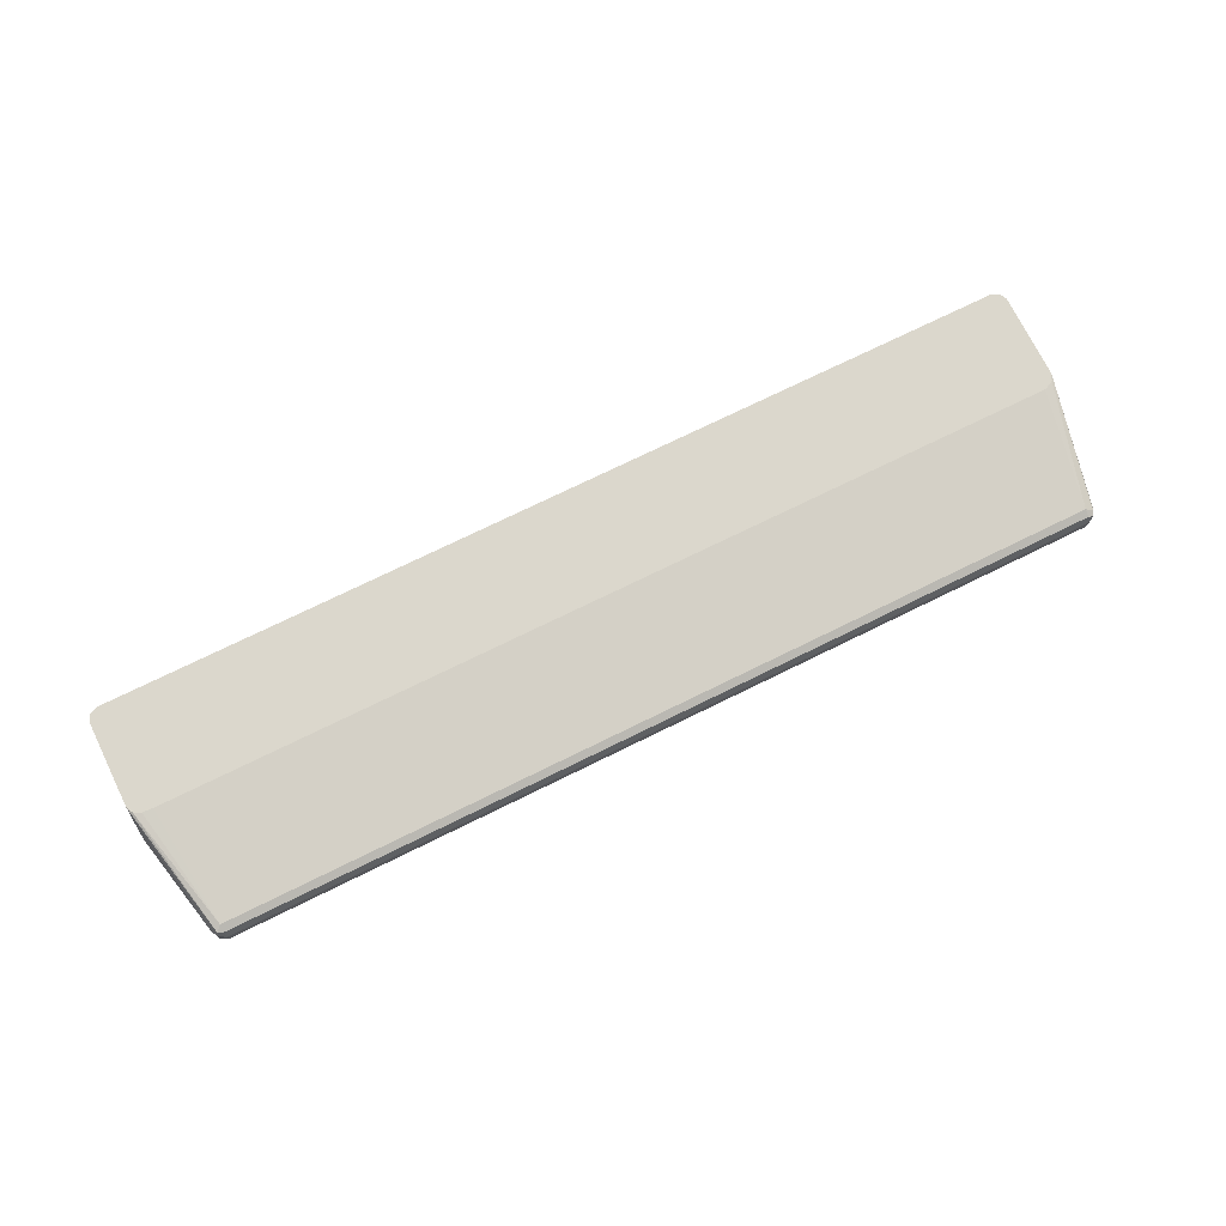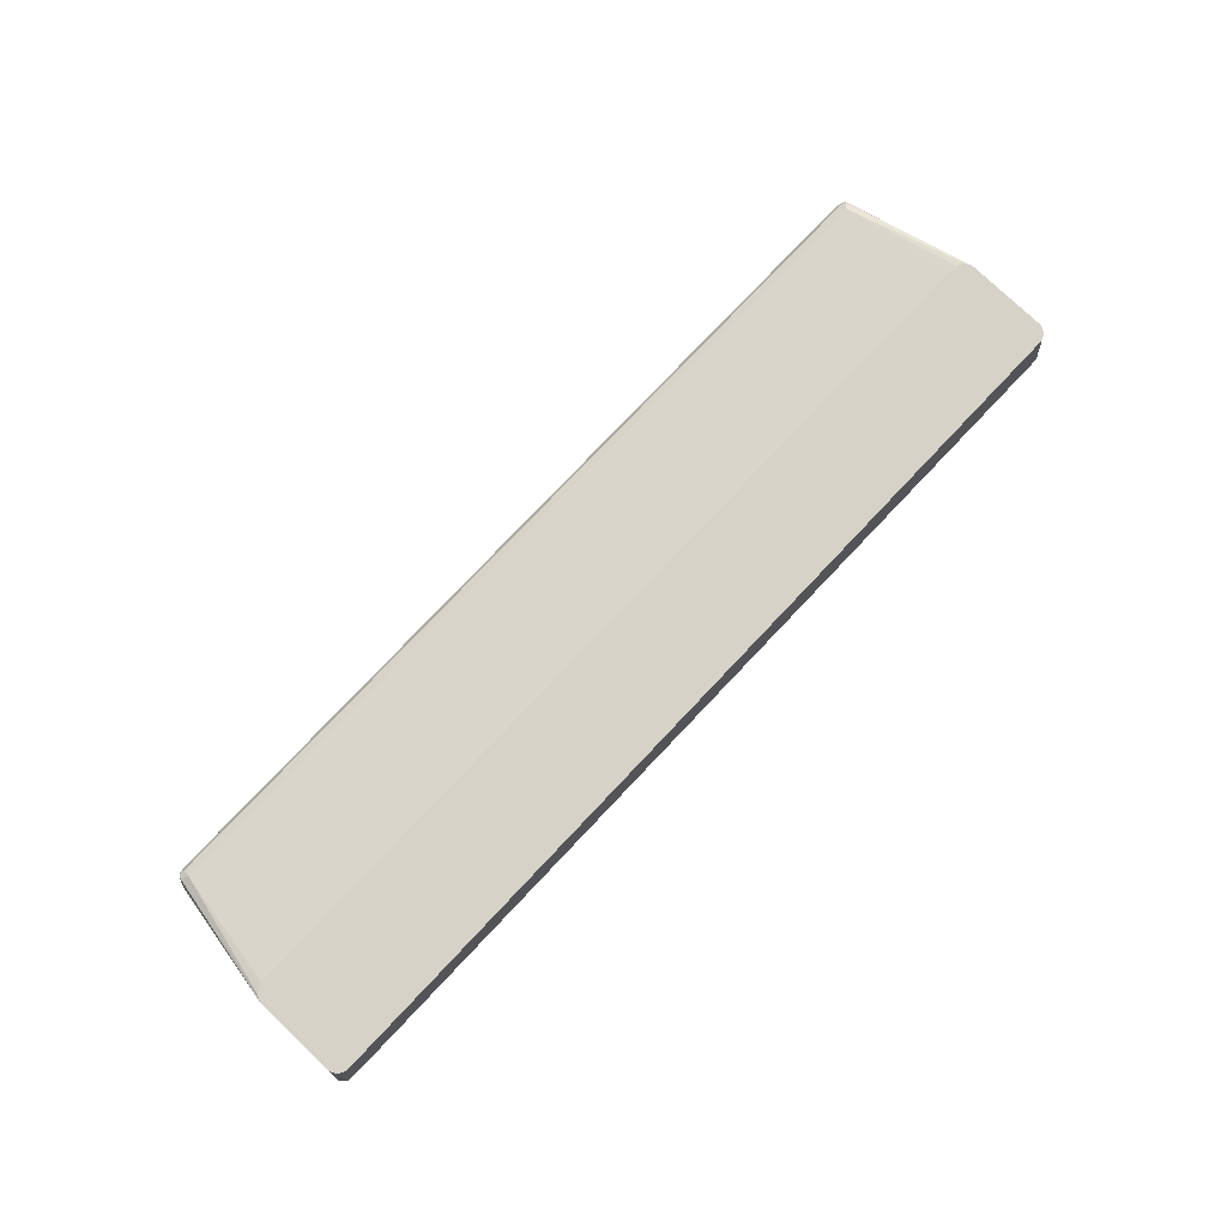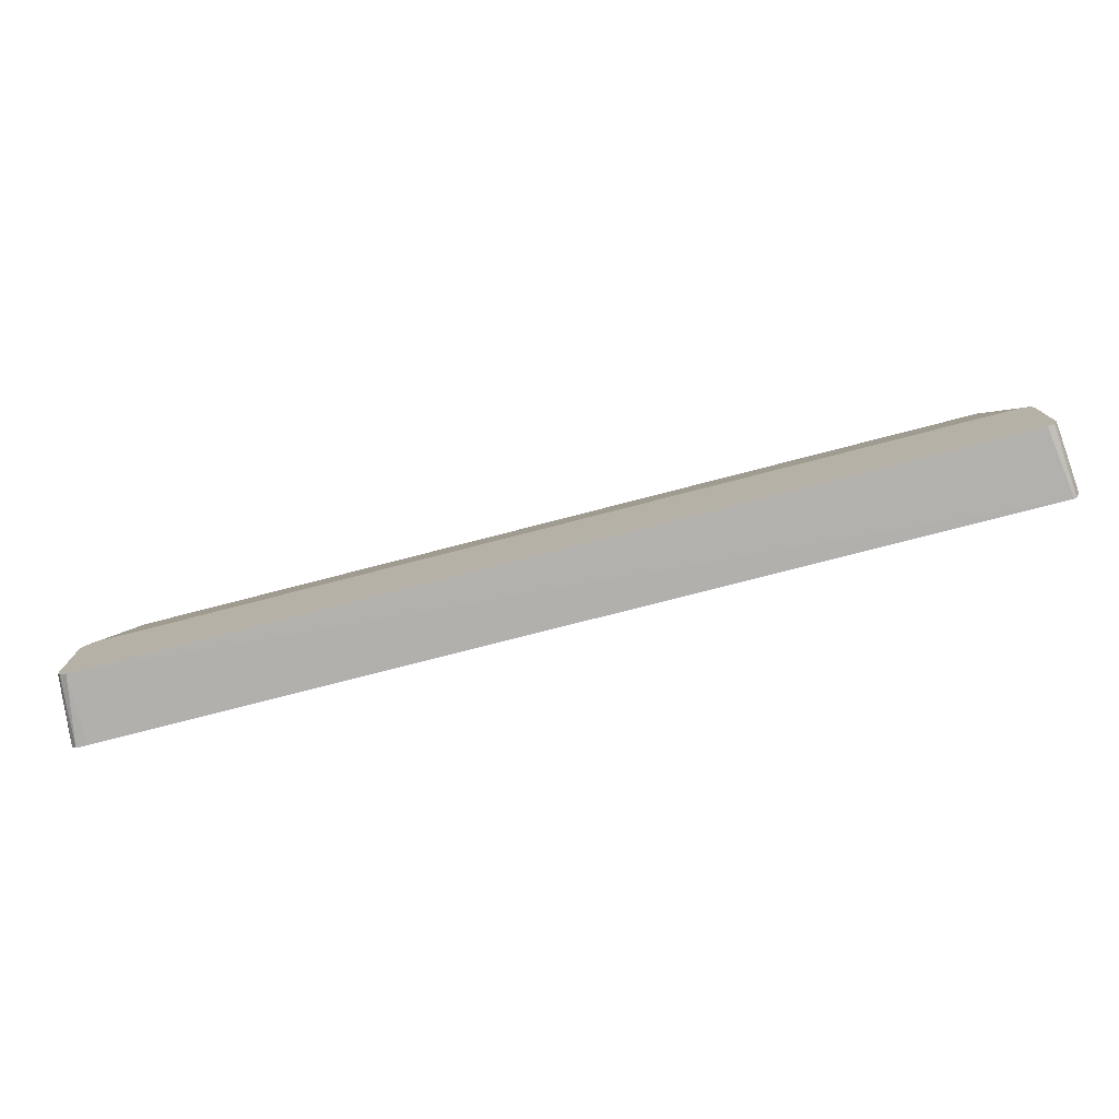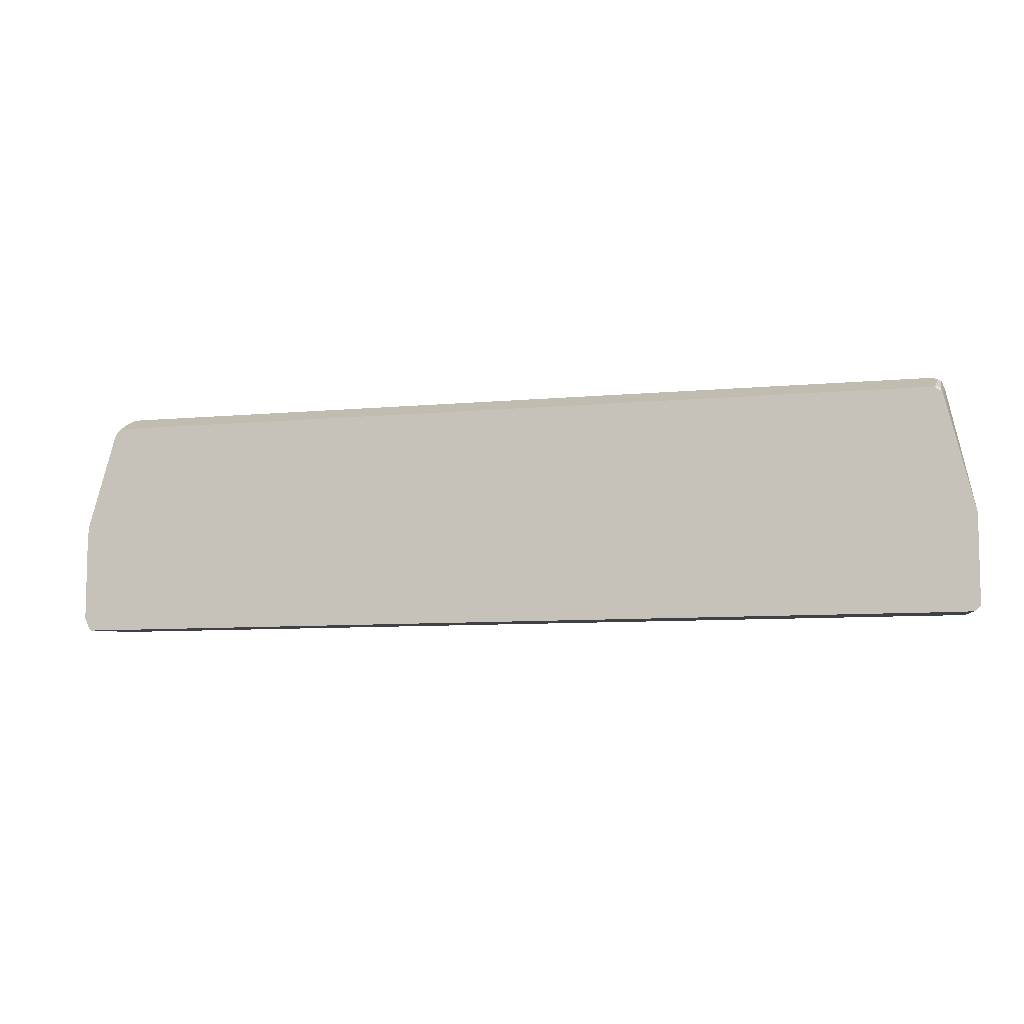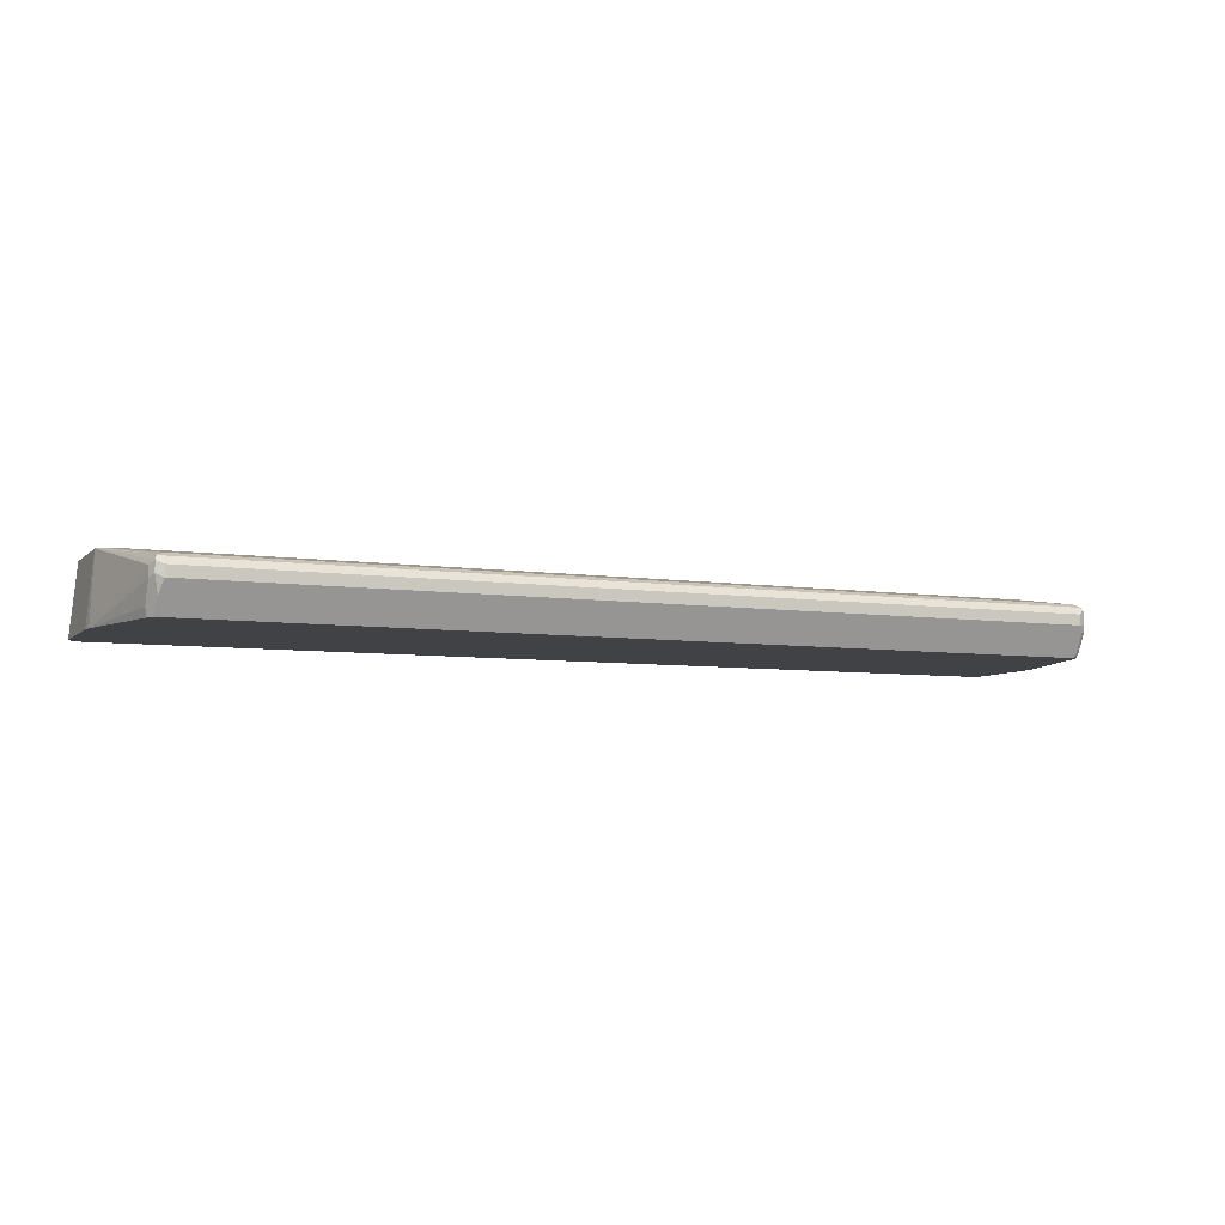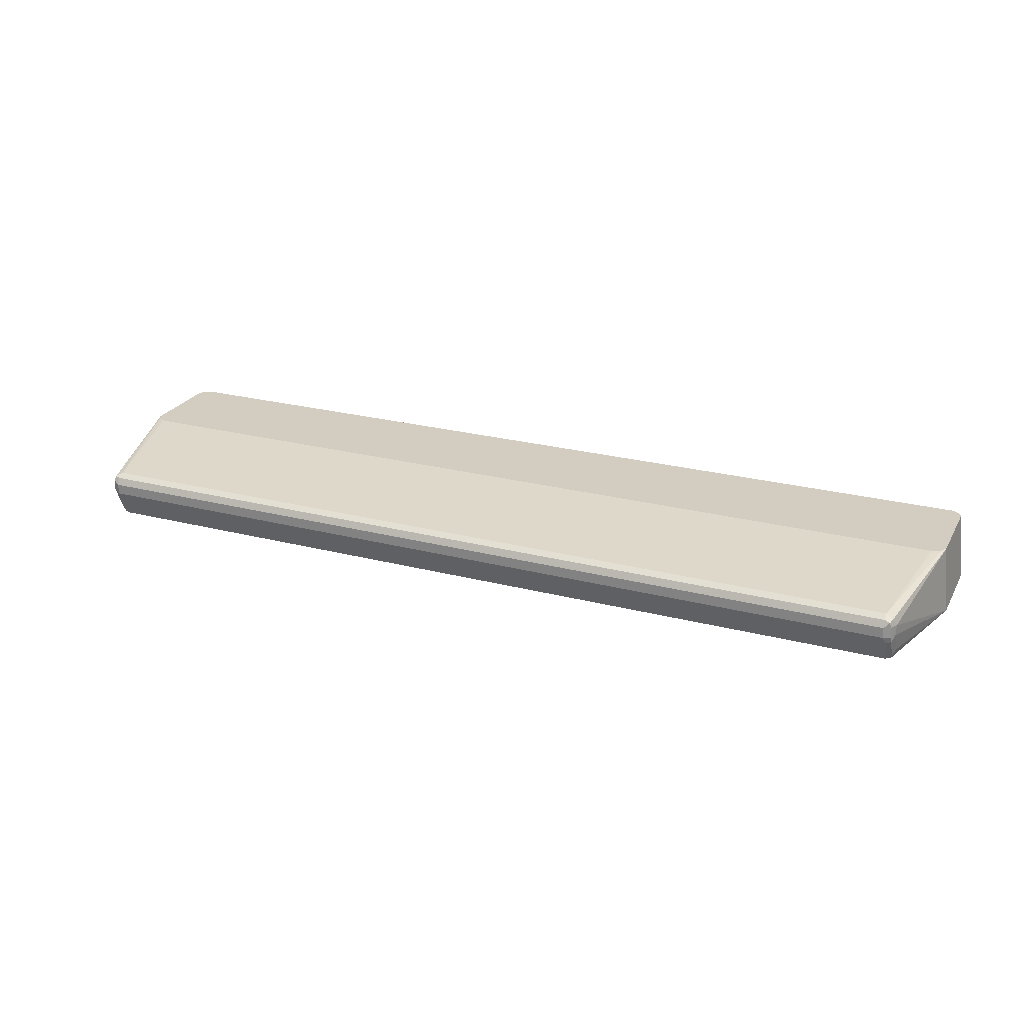
<metadata>
{"format":"obj","ext":"obj","renderer":"f3d","projection":"perspective","resolution":1024,"background":"white","views":[{"elev":73.3,"azim":153.8,"up":"+Z"},{"elev":78.3,"azim":-46.5,"up":"+Z"},{"elev":-77.0,"azim":14.5,"up":"+Y"},{"elev":-7.8,"azim":-164.7,"up":"+Y"},{"elev":-6.6,"azim":156.4,"up":"+Z"},{"elev":24.5,"azim":-156.9,"up":"+Z"}]}
</metadata>
<code>
v 0.709 0.02775 0.0352
v 0.7135 0.0323 0.0352
v 0.7051 0.03769 0.1411
v 0.6972 0.03371 0.1411
v 0.6943 0.0323 0.1411
v -0.6943 0.0323 0.1411
v -0.696 0.02899 0.0352
v 0.7207 0.04846 0.0352
v 0.7104 0.04846 0.1411
v 0.7065 0.0405 0.1411
v -0.7051 0.03769 0.1411
v -0.713 0.02983 0.0352
v 0.7207 0.1851 0.0352
v 0.7104 0.1777 0.1411
v -0.7104 0.04846 0.1411
v -0.7207 0.03811 0.0352
v 0.7189 0.2022 0.0352
v 0.6781 0.3714 0.09688
v 0.6728 0.3822 0.1023
v 0.6701 0.3795 0.109
v 0.7051 0.1884 0.1411
v -0.7104 0.1777 0.1411
v -0.7207 0.1748 0.0352
v 0.6781 0.3552 0.04845
v 0.6781 0.3714 0.08075
v 0.6756 0.3526 0.0352
v 0.6728 0.3822 0.08613
v 0.662 0.3876 0.09688
v 0.662 0.3822 0.1076
v 0.662 0.3714 0.113
v 0.6943 0.1938 0.1411
v -0.7051 0.1884 0.1411
v -0.6728 0.3768 0.1076
v -0.6781 0.3714 0.09688
v -0.6781 0.3714 0.08075
v -0.6781 0.3552 0.04845
v -0.6742 0.3633 0.04037
v -0.6729 0.3582 0.0352
v 0.6691 0.3623 0.0352
v 0.6674 0.3768 0.05922
v 0.662 0.3876 0.08075
v -0.662 0.3876 0.09688
v -0.662 0.3822 0.1076
v 0.6781 0.1947 0.1411
v -0.662 0.3714 0.113
v -0.6781 0.1954 0.1411
v -0.6943 0.1938 0.1411
v -0.6701 0.3835 0.105
v -0.6728 0.3822 0.09688
v -0.6742 0.3795 0.07268
v -0.6674 0.3822 0.06998
v -0.6674 0.366 0.03769
v -0.6695 0.361 0.0352
v 0.6591 0.3648 0.0352
v -0.662 0.3876 0.08075
v -0.6901 0.1954 0.1411
v -0.6728 0.3822 0.08075
v -0.6649 0.3648 0.0352
f 26 39 40
f 30 45 56
f 30 44 31
f 29 45 30
f 28 55 42
f 28 41 55
f 30 56 46
f 28 43 29
f 28 42 43
f 27 40 41
f 26 40 27
f 29 43 45
f 23 34 35
f 24 26 25
f 23 37 38
f 23 36 37
f 23 35 36
f 22 34 23
f 22 33 34
f 22 32 33
f 21 30 31
f 20 30 21
f 30 46 44
f 20 29 30
f 25 26 27
f 32 47 45
f 42 55 57
f 33 45 48
f 19 29 20
f 52 58 53
f 51 55 58
f 51 58 52
f 50 55 51
f 50 57 55
f 49 57 50
f 45 47 56
f 43 48 45
f 42 48 43
f 42 49 48
f 42 57 49
f 41 58 55
f 41 54 58
f 40 54 41
f 39 54 40
f 37 52 38
f 37 51 52
f 37 50 51
f 35 37 36
f 35 50 37
f 34 50 35
f 34 49 50
f 33 49 34
f 33 48 49
f 32 45 33
f 19 28 29
f 38 52 53
f 19 27 41
f 3 21 31
f 3 14 21
f 3 9 14
f 3 10 9
f 2 10 3
f 2 9 10
f 2 8 9
f 1 8 2
f 1 13 8
f 1 17 13
f 1 26 17
f 1 39 26
f 1 54 39
f 1 58 54
f 1 53 58
f 1 38 53
f 1 23 38
f 1 16 23
f 1 12 16
f 1 7 12
f 1 5 6
f 1 4 5
f 1 3 4
f 1 2 3
f 19 41 28
f 3 31 44
f 3 44 46
f 1 6 7
f 3 56 47
f 18 27 19
f 3 46 56
f 18 25 27
f 17 26 24
f 17 24 25
f 15 23 16
f 15 22 23
f 14 20 21
f 14 19 20
f 14 18 19
f 14 17 18
f 13 17 14
f 11 16 12
f 17 25 18
f 8 14 9
f 11 15 16
f 3 47 32
f 3 22 15
f 3 11 6
f 3 6 5
f 3 15 11
f 6 11 12
f 6 12 7
f 8 13 14
f 3 5 4
f 3 32 22

</code>
